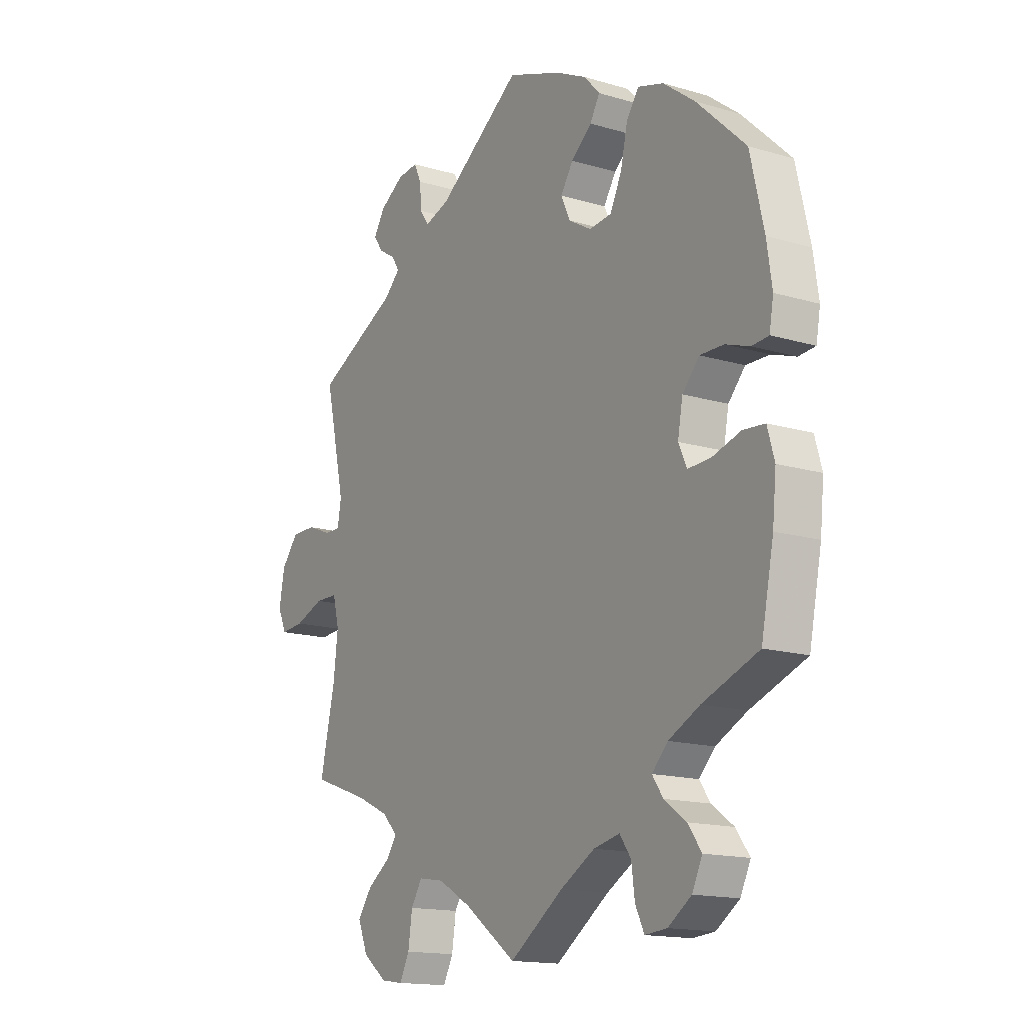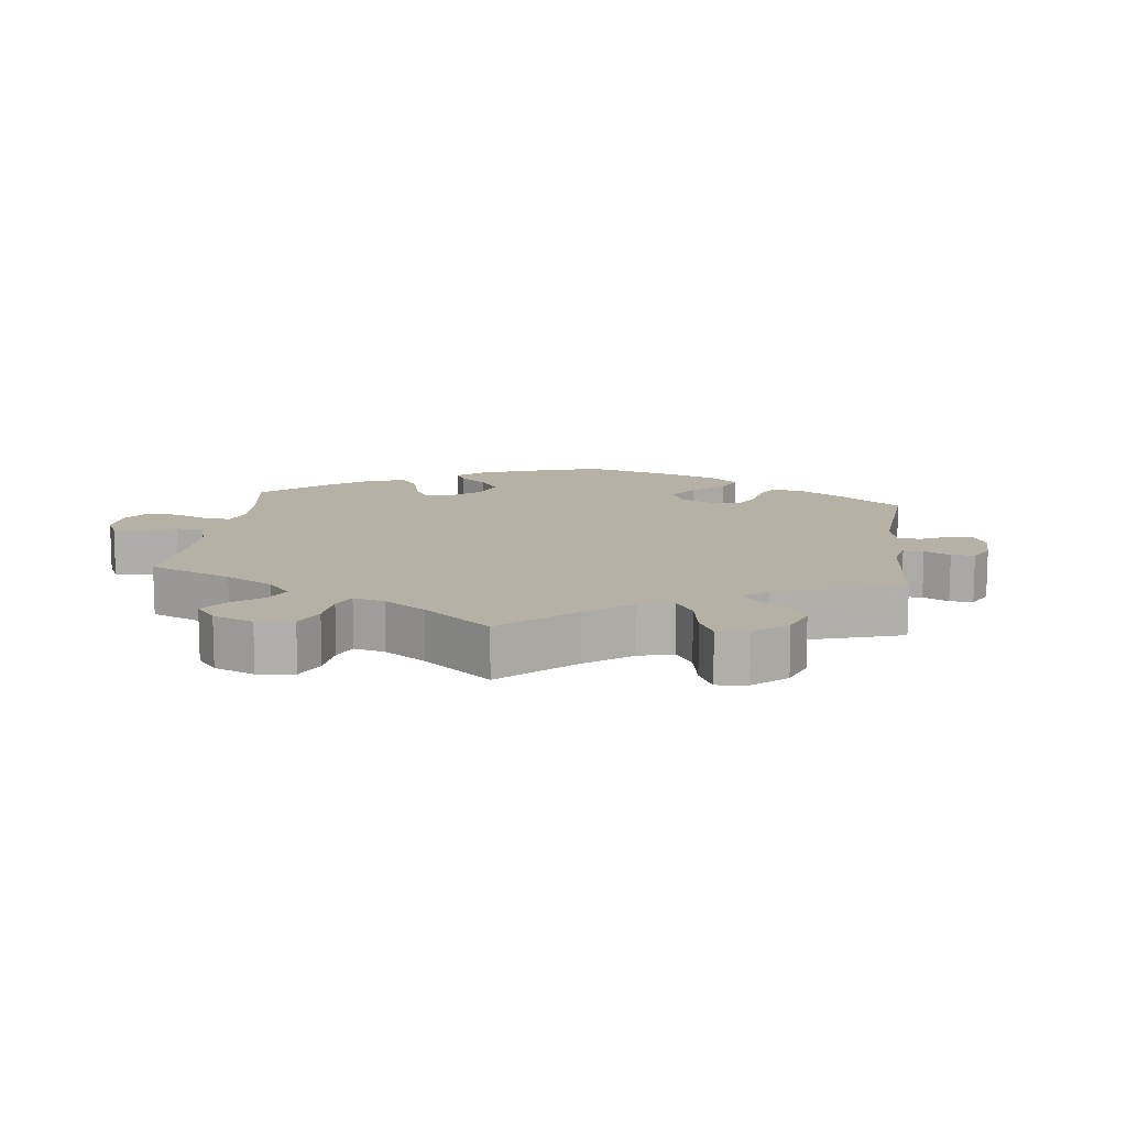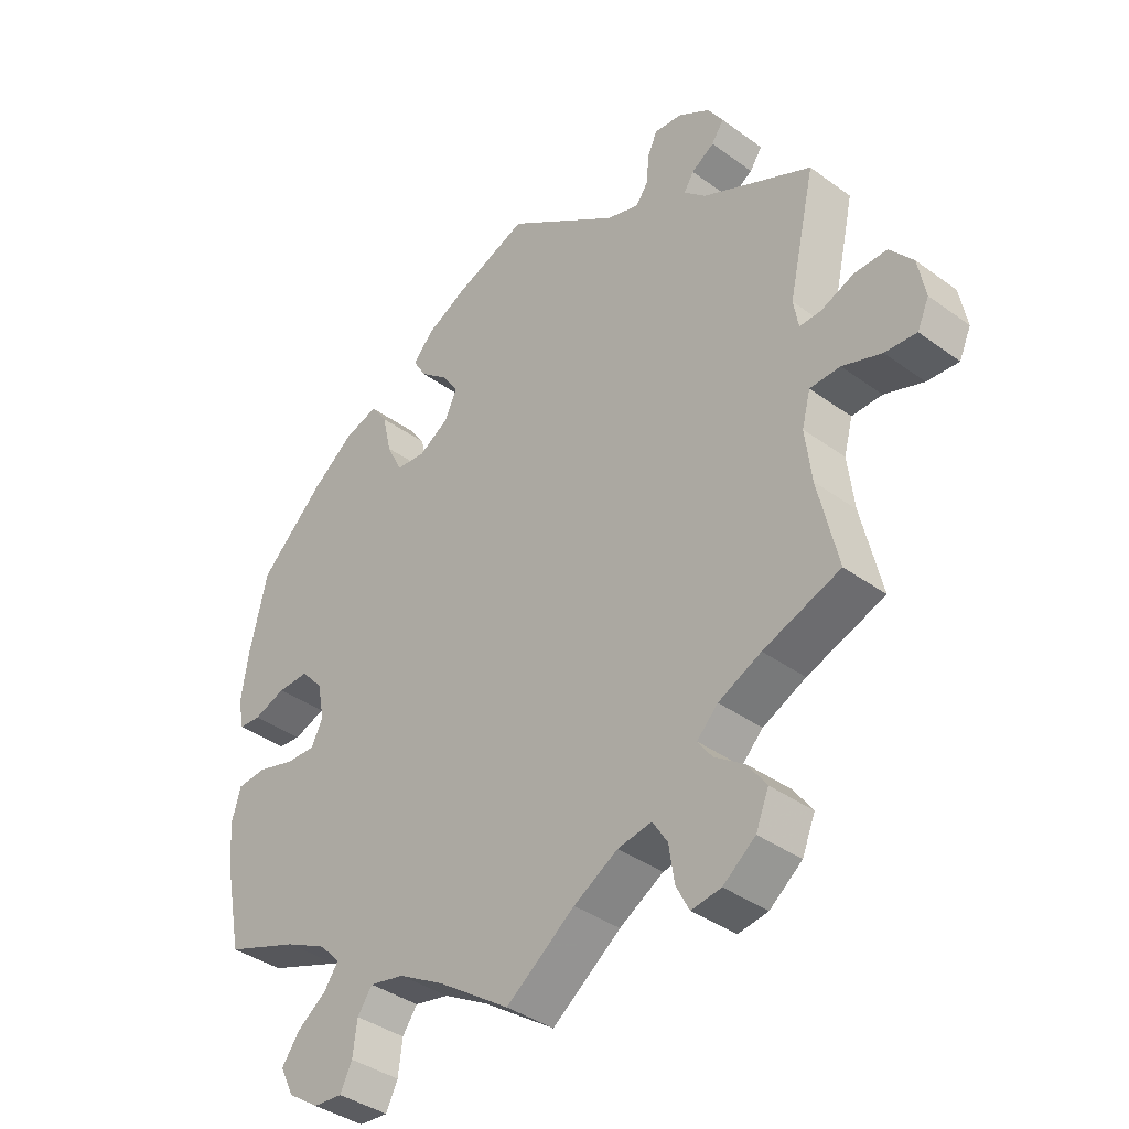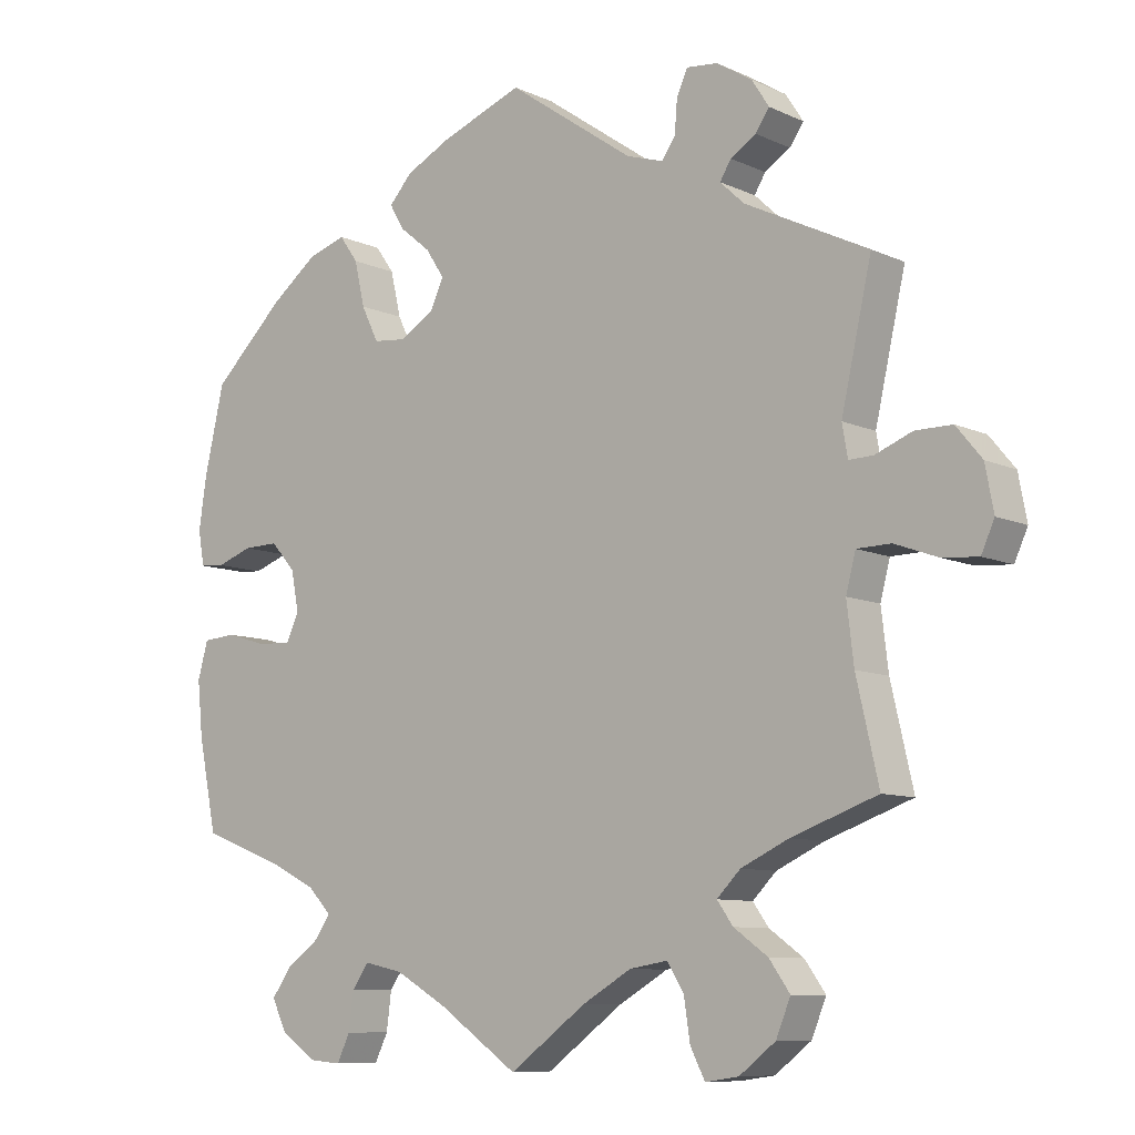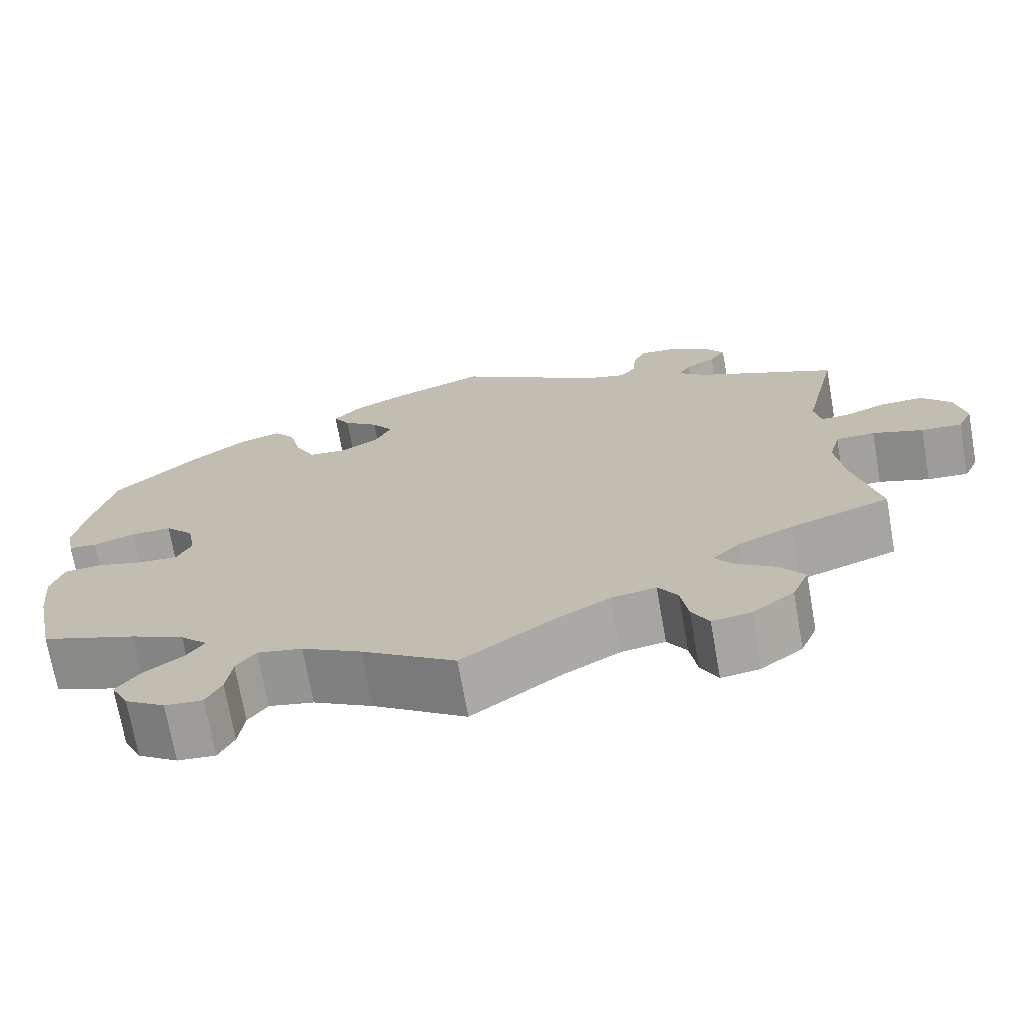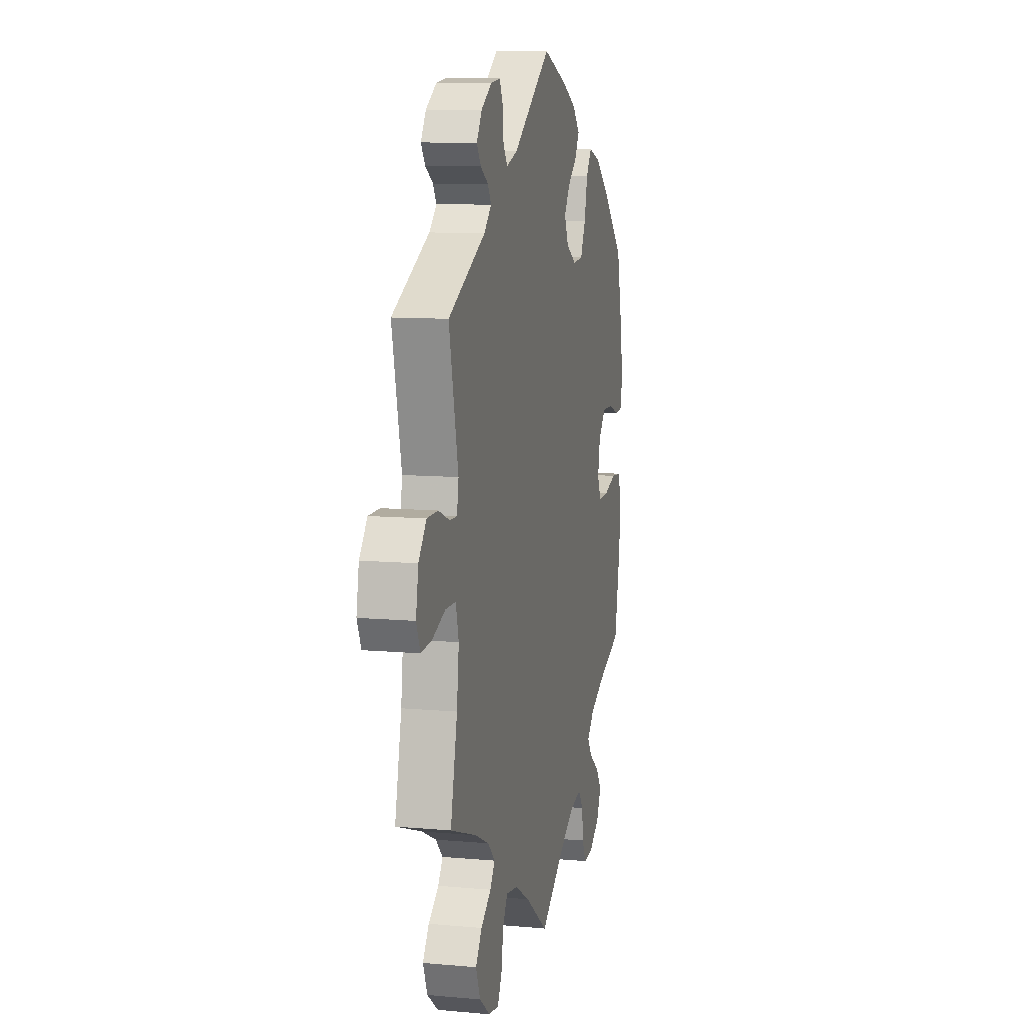
<metadata>
{"format":"obj","ext":"obj","renderer":"f3d","projection":"perspective","resolution":1024,"background":"white","views":[{"elev":-15.5,"azim":58.0,"up":"+Z"},{"elev":11.8,"azim":-113.1,"up":"+Y"},{"elev":-38.7,"azim":-132.4,"up":"+Z"},{"elev":-9.1,"azim":-140.1,"up":"+Z"},{"elev":-71.8,"azim":-170.0,"up":"+Z"},{"elev":10.1,"azim":-77.0,"up":"+Z"}]}
</metadata>
<code>
v 0.4 0.07 -0.062
v -0.324 0.07 0.431
v -0.412 0.07 -0.529
v -0.589 0.07 0.092
v -0.344 0.07 -0.386
v 0.415 0.07 -0.53
v -0.377 0.07 0.48
v 0.532 0.07 0.056
v -0.236 0.07 0.475
v 0.364 0.07 0.462
v 0.118 0.07 0.576
v 0.386 0.07 -0.49
v -0.501 0.07 0.07
v -0.237 0.07 -0.489
v -0.391 0.07 -0.58
v -0.359 0.07 0.398
v 0.564 0.07 -0.178
v 0.537 0.07 -0.31
v -0.672 0.07 -0.059
v 0.537 0.07 0.31
v -0.495 0.07 -0.086
v 0.343 0.07 -0.609
v -0.413 0.07 -0.354
v -0.276 0.07 0.585
v 0.296 0.07 -0.613
v 0.116 0.07 -0.54
v 0.557 0.07 -0.046
v 0.309 0.07 0.479
v -0.111 0.07 -0.539
v -0.679 0.07 0.047
v 0.246 0.07 -0.486
v -0.321 0.07 0.58
v 0.218 0.07 0.506
v 0.568 0.07 0.059
v 0.194 0.07 0.32
v -0.182 0.07 -0.498
v 0.282 0.07 0.441
v -0.537 0.07 -0.31
v 0.267 0.07 0.376
v 0.382 0.07 -0.023
v -0.493 0.07 0.116
v 0.566 0.07 0.184
v 0.184 0.07 0.543
v 0.35 0.07 -0.388
v -0.34 0.07 0.457
v 0.449 0.07 -0.06
v 0.277 0.07 -0.574
v 0.125 0.07 0.392
v -0.382 0.07 -0.487
v 0.339 0.07 -0.456
v 0.27 0.07 -0.52
v 0.572 0.07 -0.099
v 0.393 0.07 0.035
v 0.48 0.07 0.074
v -0.291 0.07 -0.627
v -0.26 0.07 0.551
v 0.432 0.07 0.41
v 0.51 0.07 -0.042
v 0.393 0.07 -0.575
v 0.417 0.07 -0.355
v -0.621 0.07 -0.055
v -0.27 0.07 -0.586
v -0.558 0.07 -0.032
v -0.691 0.07 -0.017
v 0.316 0.07 -0.423
v 0 0.07 0.62
v -0.183 0.07 0.492
v -0.536 0.07 0.071
v -0.333 0.07 -0.452
v 0.577 0.07 0.109
v 0.19 0.07 -0.498
v -0.505 0.07 -0.17
v -0.339 0.07 -0.62
v 0.242 0.07 0.325
v 0.197 0.07 0.47
v -0.509 0.07 -0.033
v 0.429 0.07 0.075
v 0 0.07 -0.62
v 0.145 0.07 0.349
v -0.31 0.07 -0.42
v -0.642 0.07 0.092
v -0.261 0.07 -0.527
v -0.537 0.07 0.31
v 0.152 0.07 0.433
v -0.256 0.07 0.503
v -0.397 0.07 0.509
v -0.372 0.07 0.548
v 0.4 -0 -0.062
v -0.324 -0 0.431
v -0.412 -0 -0.529
v -0.589 -0 0.092
v -0.344 -0 -0.386
v 0.415 -0 -0.53
v -0.377 -0 0.48
v 0.532 -0 0.056
v -0.236 -0 0.475
v 0.364 -0 0.462
v 0.118 -0 0.576
v 0.386 -0 -0.49
v -0.501 -0 0.07
v -0.237 -0 -0.489
v -0.391 -0 -0.58
v -0.359 -0 0.398
v 0.564 -0 -0.178
v 0.537 -0 -0.31
v -0.672 -0 -0.059
v 0.537 -0 0.31
v -0.495 -0 -0.086
v 0.343 -0 -0.609
v -0.413 -0 -0.354
v -0.276 -0 0.585
v 0.296 -0 -0.613
v 0.116 -0 -0.54
v 0.557 -0 -0.046
v 0.309 -0 0.479
v -0.111 -0 -0.539
v -0.679 -0 0.047
v 0.246 -0 -0.486
v -0.321 -0 0.58
v 0.218 -0 0.506
v 0.568 -0 0.059
v 0.194 -0 0.32
v -0.182 -0 -0.498
v 0.282 -0 0.441
v -0.537 -0 -0.31
v 0.267 -0 0.376
v 0.382 -0 -0.023
v -0.493 -0 0.116
v 0.566 -0 0.184
v 0.184 -0 0.543
v 0.35 -0 -0.388
v -0.34 -0 0.457
v 0.449 -0 -0.06
v 0.277 -0 -0.574
v 0.125 -0 0.392
v -0.382 -0 -0.487
v 0.339 -0 -0.456
v 0.27 -0 -0.52
v 0.572 -0 -0.099
v 0.393 -0 0.035
v 0.48 -0 0.074
v -0.291 -0 -0.627
v -0.26 -0 0.551
v 0.432 -0 0.41
v 0.51 -0 -0.042
v 0.393 -0 -0.575
v 0.417 -0 -0.355
v -0.621 -0 -0.055
v -0.27 -0 -0.586
v -0.558 -0 -0.032
v -0.691 -0 -0.017
v 0.316 -0 -0.423
v 0 -0 0.62
v -0.183 -0 0.492
v -0.536 -0 0.071
v -0.333 -0 -0.452
v 0.577 -0 0.109
v 0.19 -0 -0.498
v -0.505 -0 -0.17
v -0.339 -0 -0.62
v 0.242 -0 0.325
v 0.197 -0 0.47
v -0.509 -0 -0.033
v 0.429 -0 0.075
v 0 -0 -0.62
v 0.145 -0 0.349
v -0.31 -0 -0.42
v -0.642 -0 0.092
v -0.261 -0 -0.527
v -0.537 -0 0.31
v 0.152 -0 0.433
v -0.256 -0 0.503
v -0.397 -0 0.509
v -0.372 -0 0.548
f 26 78 29
f 71 26 29 36
f 31 71 36 14
f 22 25 47 51
f 22 51 31
f 59 22 31
f 50 12 6 59
f 65 50 59 31
f 44 65 31 14
f 52 17 18 60
f 52 60 44 14
f 46 58 27 52
f 1 46 52 14
f 70 34 8 54
f 70 54 77
f 42 70 77
f 20 42 77
f 57 20 77 53
f 39 37 28 10
f 74 39 10 57
f 43 33 75 84
f 43 84 48
f 67 66 11 43
f 9 67 43 48
f 32 24 56 85
f 32 85 9
f 87 32 9
f 45 7 86 87
f 2 45 87 9
f 16 2 9 48
f 41 83 16 48
f 30 81 4 68
f 30 68 13
f 64 30 13
f 63 61 19 64
f 76 63 64 13
f 21 76 13 41
f 23 38 72
f 5 23 72 21
f 80 5 21 41
f 15 3 49 69
f 15 69 80
f 73 15 80
f 82 62 55 73
f 14 82 73 80
f 40 1 14 80
f 74 57 53 40
f 35 74 40 80
f 80 41 48 79
f 80 79 35
f 116 165 113
f 123 116 113 158
f 101 123 158 118
f 138 134 112 109
f 118 138 109
f 118 109 146
f 146 93 99 137
f 118 146 137 152
f 101 118 152 131
f 147 105 104 139
f 101 131 147 139
f 139 114 145 133
f 101 139 133 88
f 141 95 121 157
f 164 141 157
f 164 157 129
f 164 129 107
f 140 164 107 144
f 97 115 124 126
f 144 97 126 161
f 171 162 120 130
f 135 171 130
f 130 98 153 154
f 135 130 154 96
f 172 143 111 119
f 96 172 119
f 96 119 174
f 174 173 94 132
f 96 174 132 89
f 135 96 89 103
f 135 103 170 128
f 155 91 168 117
f 100 155 117
f 100 117 151
f 151 106 148 150
f 100 151 150 163
f 128 100 163 108
f 159 125 110
f 108 159 110 92
f 128 108 92 167
f 156 136 90 102
f 167 156 102
f 167 102 160
f 160 142 149 169
f 167 160 169 101
f 167 101 88 127
f 127 140 144 161
f 167 127 161 122
f 166 135 128 167
f 122 166 167
f 29 116 123 36
f 36 123 101 14
f 14 101 169 82
f 82 169 149 62
f 62 149 142 55
f 55 142 160 73
f 73 160 102 15
f 15 102 90 3
f 3 90 136 49
f 49 136 156 69
f 69 156 167 80
f 80 167 92 5
f 5 92 110 23
f 23 110 125 38
f 38 125 159 72
f 72 159 108 21
f 21 108 163 76
f 76 163 150 63
f 63 150 148 61
f 61 148 106 19
f 19 106 151 64
f 64 151 117 30
f 30 117 168 81
f 81 168 91 4
f 4 91 155 68
f 68 155 100 13
f 13 100 128 41
f 41 128 170 83
f 83 170 103 16
f 16 103 89 2
f 2 89 132 45
f 45 132 94 7
f 7 94 173 86
f 86 173 174 87
f 87 174 119 32
f 32 119 111 24
f 24 111 143 56
f 56 143 172 85
f 85 172 96 9
f 9 96 154 67
f 67 154 153 66
f 66 153 98 11
f 11 98 130 43
f 43 130 120 33
f 33 120 162 75
f 75 162 171 84
f 84 171 135 48
f 48 135 166 79
f 79 166 122 35
f 35 122 161 74
f 74 161 126 39
f 39 126 124 37
f 37 124 115 28
f 28 115 97 10
f 10 97 144 57
f 57 144 107 20
f 20 107 129 42
f 42 129 157 70
f 70 157 121 34
f 34 121 95 8
f 8 95 141 54
f 54 141 164 77
f 77 164 140 53
f 53 140 127 40
f 40 127 88 1
f 1 88 133 46
f 46 133 145 58
f 58 145 114 27
f 27 114 139 52
f 52 139 104 17
f 17 104 105 18
f 18 105 147 60
f 60 147 131 44
f 44 131 152 65
f 65 152 137 50
f 50 137 99 12
f 12 99 93 6
f 6 93 146 59
f 59 146 109 22
f 22 109 112 25
f 25 112 134 47
f 47 134 138 51
f 51 138 118 31
f 31 118 158 71
f 71 158 113 26
f 26 113 165 78
f 78 165 116 29

</code>
